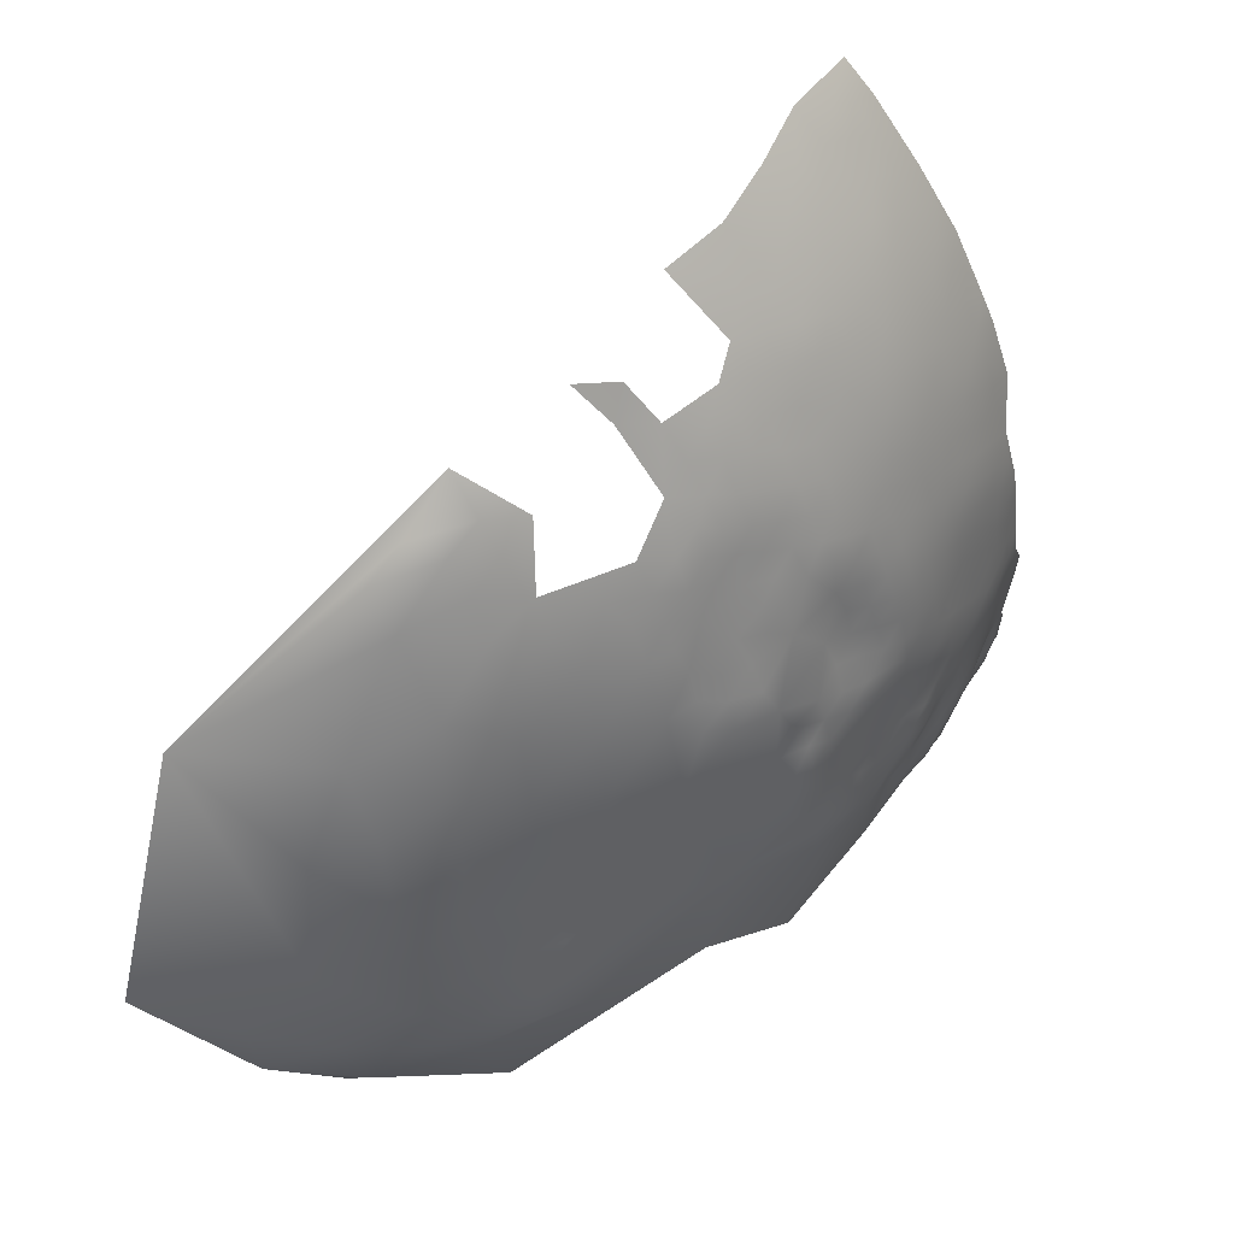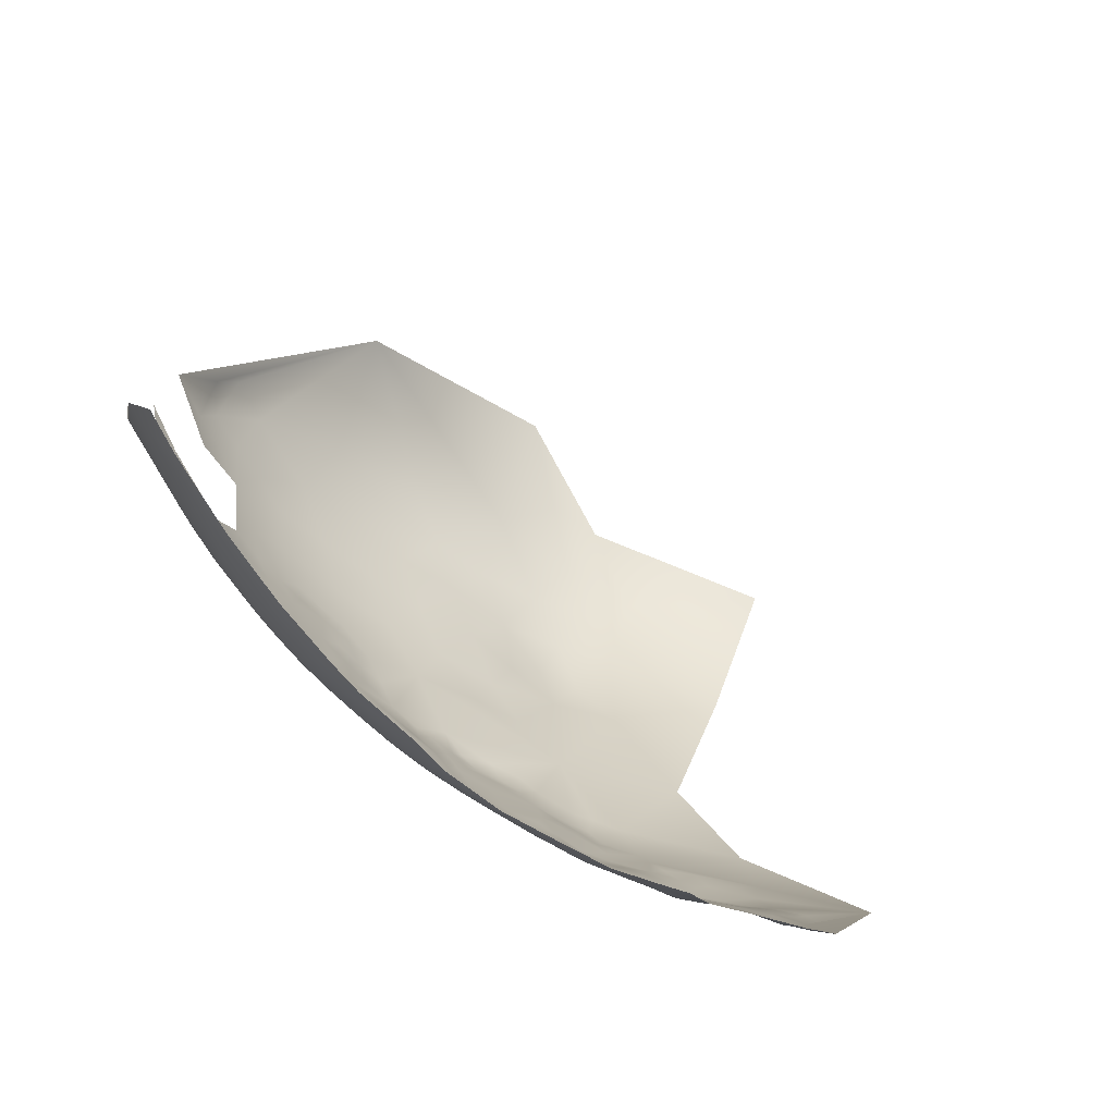
<metadata>
{"format":"obj","ext":"obj","renderer":"f3d","projection":"perspective","resolution":1024,"background":"white","views":[{"elev":-10.9,"azim":-68.7,"up":"+Y"},{"elev":55.9,"azim":31.9,"up":"+Y"}]}
</metadata>
<code>
v 983.5 878.6 401.8
v 983.5 880.7 403.3
v 983.4 883 404.6
v 981.3 881.8 404.1
v 981.3 884 405.4
v 981 886.4 406.6
v 979 885.1 406.2
v 978.9 887.3 407.3
v 976.8 886.2 406.9
v 976.8 883.8 405.7
v 974.5 885 406.4
v 974.5 882.7 405.2
v 976.8 881.5 404.5
v 979 882.8 405
v 974.5 887.5 407.5
v 972.2 886.3 407
v 972.2 888.8 408.1
v 969.9 887.6 407.5
v 969.9 890.1 408.6
v 967.7 888.9 408
v 967.6 891.4 409.2
v 965.4 890.3 408.5
v 965.4 892.8 409.6
v 963 891.7 408.9
v 963 894.3 409.9
v 960.6 893.2 409.2
v 960.7 890.6 408.1
v 963.1 889.2 407.9
v 965.4 887.8 407.5
v 958.2 892.1 408.3
v 958.3 889.4 407.3
v 960.8 888 407.1
v 963.1 886.7 406.8
v 963 897.1 410.9
v 965.5 895.6 410.7
v 960.6 895.9 410.1
v 960.6 898.7 411
v 958.1 897.5 410.1
v 958.1 894.7 409.3
v 967.7 886.4 407
v 960.6 901.5 411.8
v 960.8 904.4 412.5
v 960.6 907.6 413.1
v 958 906.2 412.4
v 958 903.2 411.7
v 963.1 902.8 412.4
v 955.4 904.9 411.6
v 955.4 908 412.1
v 952.8 906.7 411.3
v 952.9 903.6 410.7
v 955.5 902 410.9
v 958 900.3 411
v 958 909.3 412.9
v 963.1 900.1 411.7
v 965.6 898.6 411.6
v 965.3 901.4 412.2
v 952.7 909.8 411.8
v 952.7 913.1 412.2
v 949.9 911.7 411.3
v 950 908.5 410.9
v 965.6 904.4 413
v 968 900.2 412.2
v 949.5 914.4 411.4
v 950.2 905.4 410.4
v 946.9 916.9 410.8
v 947 913.5 410.6
v 955.5 899.1 410.1
v 953 900.7 410
v 970 885.2 406.5
v 965.4 885.4 406.4
v 947.1 910.3 410.2
v 947.3 907.2 409.8
v 944.6 909 409.2
v 944.6 905.9 408.7
v 947.5 904.2 409.3
v 953 897.9 409.2
v 950.5 899.6 409.1
v 950.5 896.7 408.2
v 948 898.5 408
v 947.9 895.7 407
v 950.4 894 407.2
v 953 895.2 408.4
v 953 892.5 407.3
v 955.5 893.7 408.4
v 955.5 896.4 409.3
v 950.4 902.5 409.8
v 947.9 901.3 408.8
v 955.7 890.9 407.4
v 953.2 889.8 406.3
v 955.8 888.3 406.3
v 953.3 887.3 405.2
v 955.8 885.8 405.1
v 958.2 886.9 406.2
v 943.7 918.2 409.8
v 944.2 915.4 409.8
v 963.1 884.3 405.8
v 960.7 885.6 406.1
v 967.7 894.1 410.3
v 968 897.2 411.4
v 953.4 884.8 403.9
v 958.2 884.4 405
v 955.7 883.5 403.7
v 948.1 892.9 406.1
v 950.6 891.3 406.2
v 945.2 900.1 407.5
v 945.3 897.3 406.6
v 967.7 884.1 405.9
v 945.1 903.1 408.2
v 970 892.5 409.7
v 972.3 891.2 409.1
v 944.3 912.2 409.5
v 960.7 883.3 404.8
v 970.1 898.2 411.8
v 972.3 883.9 406
v 970 882.8 405.4
v 972.2 881.7 404.7
v 965.4 883.1 405.3
v 941.9 907.8 407.9
v 941.8 911.2 408.4
v 939.1 909.8 407
v 939 913.4 407.4
v 936.4 911.8 406
v 936.4 908.3 405.5
v 939.1 906.4 406.4
v 941.9 904.6 407.3
v 939 916.9 407.8
v 936.2 915.5 406.4
v 933.7 907 403.8
v 936.4 904.9 404.8
v 933.6 910.4 404.4
v 958 882.2 403.5
v 939.1 903.1 405.7
v 970.4 895.4 410.8
v 972.9 897.6 411.7
v 973.1 895.1 410.8
v 974.9 895.9 411
v 975.3 894 410.2
v 977.6 895.3 410.6
v 977.7 892.8 409.6
v 979.7 893.7 409.8
v 980 891.7 409.1
v 982.2 893.1 409.4
v 945.2 894.4 405.5
v 933.7 903.7 403
v 936.4 901.7 404
v 933.7 900.5 402.2
v 936.3 898.3 403
v 939 899.8 404.8
v 931 905.6 402
v 931.2 908.8 402.8
v 950.9 888.7 405.2
v 948.4 890.3 405.1
v 948.5 887.7 404
v 950.9 886.2 404
v 946 889.4 403.9
v 946.2 892 405
v 943.7 891.3 403.8
v 943.5 888.5 402.5
v 946 886.9 402.7
v 941.1 890.4 402.3
v 941 887.6 401
v 943.5 886 401.1
v 941.3 893.4 403.5
v 938.5 892.5 401.9
v 938.8 895.9 403.3
v 936.1 894.7 401.5
v 938.6 889.5 400.8
v 963.1 882 404.5
v 974.6 889.9 408.6
v 931 899.3 400.5
v 933.7 897.2 401.2
v 931.1 896.1 399.5
v 933.7 894.1 400.1
v 931.2 902.6 401.4
v 941.5 914.4 408.7
v 941.1 921 408.9
v 941.9 901.5 406.5
v 977 888.5 408
v 941.8 898.3 405.5
v 955 910.6 412.4
v 933.7 913.8 404.9
v 979 880.6 403.6
v 977.6 890.5 408.8
v 975.2 891.7 409.4
v 972.8 893.1 409.9
v 950.6 883.7 402.3
v 965.3 880.8 404
v 967.7 881.9 404.8
v 936.7 918.8 406.9
v 930.9 912.6 403.1
v 960.7 880.9 403.4
v 937.9 923 407.5
v 928.7 904 400.3
v 928.2 907.5 400.9
v 933.1 917.8 405
v 938.6 886.8 399.5
v 941 885.3 399.5
v 976.8 879.4 403.3
v 974.5 880.6 404
v 982.3 890.7 408.3
v 980 889.1 408
v 983.4 885.4 405.7
v 941.4 917.8 408.9
v 962.9 879.8 403.2
v 967.6 879 402.9
v 984.4 891.9 408.4
v 979 878.5 402.3
v 976.9 877.1 402.2
v 974.5 878.3 402.8
v 981.2 879.7 402.6
v 942.6 896.1 405.1
v 981.2 877.7 401.2
v 979 876.6 401.1
v 936.1 888.8 399.2
v 970 880.7 404.2
v 931.4 892.9 398.4
v 948.4 885.6 403
v 946.2 884.3 401.4
v 943.4 883.8 399.8
v 945.6 882 399.8
v 936.2 891.9 400.7
v 933.7 891.1 399
v 953.4 882.8 402.4
v 972.3 879.6 403.4
v 970.3 878.7 402.8
v 928.2 892.7 396.1
v 986.8 890.9 407.5
v 986.5 893.4 408.6
v 988.8 892.5 407.6
v 984.7 889.7 407.3
v 985.7 879.8 402.4
v 985.6 882 403.9
v 985.6 884.4 404.9
v 987.7 881.3 402.7
v 987.6 883.5 403.9
v 987.7 885.8 404.9
v 985.4 886.9 406
v 989.7 884.9 403.6
v 989.9 887.1 404.7
v 989.6 882.7 402.6
v 989.6 880.5 401.4
v 991.5 881.9 401.2
v 991.7 884.1 402.4
v 987.7 879.1 401.3
v 955.5 881.4 402
v 963.3 877.8 402.1
v 985.7 877.7 400.9
v 983.5 876.7 400.3
v 987.9 876.7 399.6
v 938.9 919.8 408
v 987.6 888.3 406.1
v 983 887.9 407
v 972.1 877.1 401.8
v 990 876.4 398.8
v 989.9 878.3 400
v 943.6 881.5 398.4
v 940.9 882.8 398
v 938.6 884.8 398.2
v 938.3 882.7 396.7
v 936.2 884.2 396.7
v 936.1 881.6 395.2
v 938.8 879.9 395.2
v 934 886 396.6
v 933.7 883.7 395.1
v 990.1 889 406
v 992.1 888.1 404.7
v 992.2 886.2 403.5
v 994.4 887.3 403.9
v 994.1 889.7 405.1
v 996 888.2 404
v 996.2 886.5 403
v 997.9 886.1 402.3
v 936.1 886.3 397.9
v 980.9 875.4 399.8
v 983.5 874.7 398.8
v 970.1 877.1 401.6
v 969.5 874.8 399.9
v 970.2 872.1 398.3
v 991.6 879.7 400
v 993.8 883.1 401.2
v 983.9 872.8 396.7
v 970 870 397
v 972.2 871.1 397.8
v 967.4 871.5 397.8
v 965.4 870.3 396.7
v 967.7 869.4 396.1
v 955.9 878.9 400.7
v 972.2 868.9 396.3
v 969.5 867.7 394.8
v 974.2 866.7 393.5
v 974.2 870.1 397.1
v 985.4 876.1 399.3
v 933.6 888.3 397.5
v 931.1 890.4 396.9
v 925.5 892.2 393.4
v 945.6 879.9 398.3
v 943 879 396.6
v 924.9 903.3 397.5
v 1000 887.4 402.1
v 997.8 888.1 403.3
v 977.3 875.1 400.6
v 974.7 875.9 401.4
v 965.7 868.1 394.8
v 994.3 885.3 402.5
v 945.8 877.5 396.9
v 948.3 880.2 399.6
v 977.8 870.2 396.5
v 933.6 881.1 393.4
v 936 879.3 393.5
v 974.4 872 398.3
v 972.5 873.6 399.3
v 976.1 873.3 399.3
v 938.3 877.4 393.4
v 930.9 887.7 395.3
v 971.3 866.7 393.9
v 993.5 879.3 398.9
v 943.6 876.3 395.1
v 940.8 876.3 393.6
v 943.3 874.5 393.4
v 945.8 874.8 395.1
v 992.3 877.3 398.1
v 995.2 880.8 399.3
v 995.5 878.3 397.5
v 997.3 879.2 398
v 981.5 873.8 398.3
v 985.8 874.4 397.8
v 953.1 880.2 400.6
v 996.8 883.5 400.8
v 936.4 876.4 391.7
v 939 875.5 392.5
v 931 883.1 393
v 990.1 874.3 396.5
v 941.5 872.8 391.5
v 987.5 872.8 395.9
v 933.5 879 391.6
v 948 872.8 394.7
v 945.5 872.4 393
v 931 880 390.6
v 932.3 876.3 388.7
v 948.2 875.8 397
v 979.8 872.7 397.8
v 924.6 895.1 394.4
v 921.8 894.5 391.3
v 955.5 876.1 399.3
v 958.1 874.9 398.9
v 958.2 877.1 400.4
v 960.4 873.5 398.6
v 960.7 875.8 400.3
v 960.7 878.2 401.8
v 960.4 871.2 397.3
v 958.4 870.9 396.5
v 962.8 870 396.5
v 962.8 872.1 397.8
v 960.6 869.2 395.1
v 963.3 867.7 394.2
v 963.8 874.8 399.9
v 958 872.8 397.7
v 955.8 874.1 397.9
v 955.8 871.5 395.5
v 954 873.8 397.6
v 957.9 879.8 401.6
v 928.9 877.4 387
v 993.3 881 400
v 951.3 874.7 397.3
v 926.1 876.9 383.5
v 926.3 880 387
v 923.3 882.6 385.4
v 923.7 885.5 387.8
v 920.9 884.8 384.7
v 918.1 888.1 383.6
v 919 883.1 379.5
v 920.8 882.1 382.3
v 919.3 880.1 376.7
v 922.1 877 377.7
v 923.5 879.7 383
v 929.2 874.3 384.3
v 947.8 863.8 384.6
v 942.8 867.1 386.1
v 937.6 871 387.3
v 932.9 870.3 382.9
v 937.8 866.3 381.8
v 942.8 863 380.7
v 948.9 868.4 390.1
v 932.5 866.2 377.1
v 927.7 871.3 378.9
v 953.6 863.9 387.2
v 953 860.8 383.3
v 957.8 861.2 385.7
v 932.5 862.7 371.7
v 937.6 862.2 376.2
v 937.9 858.3 370.4
v 931.7 861.3 365.9
v 943.2 854.8 369.3
v 942.5 858.7 374.5
v 948.1 855 373.6
v 947.6 859.5 378.7
v 926.7 868.1 371.3
v 947.8 851.3 366.9
v 940.4 853.8 361.9
v 947.7 848.8 360.5
v 952.4 848.6 364.7
v 953 850.9 370.6
v 952.5 857.2 378.8
v 953.8 853.6 375.8
v 957.9 855.9 379.5
v 957.5 851.3 374.2
v 963.3 853.1 376.3
v 957.8 848.9 368
v 922.7 869.5 358.3
v 942.7 849.7 354.9
v 935.8 852 347.9
v 955.3 846.6 360.1
v 947.5 847.1 354.1
v 964.3 863 388.6
v 974.5 858.2 382.8
v 984.1 861 387.2
v 999.5 873.4 391.9
v 988.5 869.4 393.2
v 966.7 847.1 352
v 970 847.5 366.3
f 270 268 271
f 240 234 241
f 363 279 316
f 300 270 271
f 238 240 243
f 254 321 255
f 322 363 316
f 235 236 233
f 275 326 292
f 242 243 240
f 323 322 316
f 275 292 248
f 304 271 268
f 234 244 241
f 242 240 241
f 268 267 304
f 235 232 234
f 235 234 240
f 238 239 236
f 13 182 14
f 235 238 236
f 235 240 238
f 303 286 285
f 280 243 242
f 330 318 313
f 231 244 234
f 302 209 253
f 198 208 207
f 182 207 210
f 3 202 5
f 231 247 244
f 248 247 1
f 4 182 210
f 116 115 215
f 312 307 341
f 198 182 13
f 198 207 182
f 224 116 215
f 224 215 225
f 187 205 188
f 199 12 116
f 199 116 224
f 280 242 363
f 310 291 307
f 310 283 291
f 274 325 275
f 271 328 272
f 351 354 350
f 310 307 312
f 304 328 271
f 212 210 207
f 7 10 14
f 359 358 360
f 278 311 277
f 117 188 107
f 2 4 210
f 4 3 5
f 213 208 301
f 13 14 10
f 117 187 188
f 283 288 291
f 283 282 288
f 321 279 255
f 321 316 279
f 254 255 249
f 114 116 12
f 114 115 116
f 3 233 202
f 247 248 292
f 249 244 247
f 231 234 232
f 2 231 232
f 274 275 248
f 284 285 286
f 213 212 207
f 213 207 208
f 69 18 40
f 289 288 282
f 200 230 206
f 142 200 206
f 229 228 227
f 141 183 201
f 141 139 183
f 69 40 107
f 168 204 187
f 311 283 310
f 11 114 12
f 11 12 10
f 70 96 117
f 140 139 141
f 32 97 33
f 1 247 231
f 107 188 115
f 107 115 69
f 253 225 276
f 253 224 225
f 28 32 33
f 242 279 363
f 239 265 251
f 141 200 142
f 141 142 140
f 327 245 223
f 232 235 233
f 232 233 3
f 274 212 213
f 239 266 265
f 135 185 137
f 9 11 10
f 9 10 7
f 191 204 168
f 283 311 278
f 70 107 40
f 70 117 107
f 241 279 242
f 20 22 29
f 137 138 136
f 40 29 70
f 209 224 253
f 209 199 224
f 196 258 197
f 4 14 182
f 188 215 115
f 188 205 215
f 139 140 138
f 168 117 96
f 168 187 117
f 281 275 325
f 281 326 275
f 6 5 202
f 205 225 215
f 40 18 20
f 40 20 29
f 7 6 8
f 7 8 9
f 16 114 11
f 14 4 5
f 18 16 17
f 18 69 16
f 17 16 15
f 11 9 15
f 11 15 16
f 347 350 353
f 33 70 29
f 33 96 70
f 2 3 4
f 2 232 3
f 178 9 8
f 178 15 9
f 282 283 278
f 282 278 284
f 18 17 19
f 18 19 20
f 199 209 198
f 199 198 13
f 300 271 272
f 300 272 299
f 202 237 252
f 202 252 6
f 201 200 141
f 237 202 233
f 345 344 358
f 185 184 137
f 12 199 13
f 12 13 10
f 183 139 184
f 227 206 230
f 227 228 206
f 109 21 19
f 109 19 110
f 24 28 22
f 1 231 2
f 217 186 154
f 69 114 16
f 69 115 114
f 168 112 191
f 286 282 284
f 286 289 282
f 7 5 6
f 7 14 5
f 137 184 139
f 137 139 138
f 135 137 136
f 135 136 134
f 89 151 91
f 96 112 168
f 237 233 236
f 268 270 269
f 23 22 21
f 23 24 22
f 153 217 154
f 20 19 21
f 20 21 22
f 268 266 267
f 268 269 266
f 302 301 208
f 97 96 33
f 97 112 96
f 290 291 288
f 28 27 32
f 28 24 27
f 28 29 22
f 28 33 29
f 169 17 15
f 344 345 346
f 1 210 212
f 1 2 210
f 209 302 208
f 209 208 198
f 92 93 90
f 92 101 93
f 92 100 102
f 347 345 357
f 251 236 239
f 110 19 17
f 110 17 169
f 248 1 212
f 248 212 274
f 26 27 24
f 255 279 241
f 98 21 109
f 98 23 21
f 260 258 273
f 346 348 349
f 32 27 31
f 92 90 91
f 92 91 100
f 288 315 290
f 288 289 315
f 104 103 152
f 109 133 98
f 25 26 24
f 25 24 23
f 353 350 352
f 30 27 26
f 30 31 27
f 237 236 251
f 287 361 245
f 249 247 292
f 159 217 153
f 36 25 34
f 178 169 15
f 34 25 35
f 78 82 76
f 259 258 260
f 34 37 36
f 358 357 345
f 83 84 82
f 161 196 197
f 36 37 38
f 36 38 39
f 347 353 356
f 347 356 348
f 68 76 67
f 219 197 257
f 259 261 262
f 88 31 30
f 36 26 25
f 238 243 267
f 76 85 67
f 37 54 41
f 287 245 327
f 151 153 154
f 81 103 104
f 297 305 296
f 255 244 249
f 255 241 244
f 256 219 257
f 51 68 67
f 56 55 62
f 56 54 55
f 85 82 84
f 85 76 82
f 102 100 223
f 102 223 245
f 77 76 68
f 77 78 76
f 305 297 317
f 35 23 98
f 35 25 23
f 256 297 296
f 155 158 159
f 39 30 26
f 39 26 36
f 80 103 81
f 263 260 273
f 56 61 46
f 89 91 90
f 89 90 88
f 154 91 151
f 154 100 91
f 151 104 152
f 151 152 153
f 90 93 31
f 90 31 88
f 62 55 99
f 62 99 113
f 52 38 37
f 52 37 41
f 50 68 51
f 155 159 153
f 155 153 152
f 257 197 258
f 257 258 259
f 239 238 267
f 239 267 266
f 262 261 309
f 93 32 31
f 93 97 32
f 354 352 350
f 178 201 183
f 178 8 201
f 102 131 101
f 102 101 92
f 85 84 39
f 85 39 38
f 296 306 220
f 47 50 51
f 47 45 44
f 47 51 45
f 79 106 80
f 44 45 42
f 218 217 159
f 51 52 45
f 51 67 52
f 324 322 323
f 157 158 155
f 80 81 78
f 354 355 352
f 80 106 143
f 67 85 38
f 67 38 52
f 161 162 158
f 263 264 260
f 345 348 346
f 345 347 348
f 81 82 78
f 81 83 82
f 42 41 46
f 260 261 259
f 260 264 261
f 83 81 104
f 245 131 102
f 101 112 97
f 101 97 93
f 105 79 87
f 105 106 79
f 156 152 103
f 156 157 155
f 156 155 152
f 273 258 196
f 160 158 157
f 211 143 106
f 167 196 161
f 160 161 158
f 34 54 37
f 34 55 54
f 304 267 243
f 304 243 280
f 357 350 347
f 357 351 350
f 50 47 49
f 79 80 78
f 79 78 77
f 42 43 44
f 86 68 50
f 167 161 160
f 218 162 219
f 218 219 220
f 159 162 218
f 159 158 162
f 320 337 336
f 109 110 185
f 89 104 151
f 89 83 104
f 308 261 264
f 308 309 261
f 87 79 77
f 220 256 296
f 220 219 256
f 48 49 47
f 173 216 222
f 180 48 53
f 86 87 77
f 86 77 68
f 162 197 219
f 162 161 197
f 320 305 317
f 45 41 42
f 45 52 41
f 100 186 223
f 100 154 186
f 143 156 103
f 143 103 80
f 46 54 56
f 46 41 54
f 30 39 84
f 30 84 88
f 359 357 358
f 57 48 180
f 57 49 48
f 309 329 313
f 309 313 262
f 108 87 75
f 108 105 87
f 55 35 99
f 55 34 35
f 280 328 304
f 48 47 44
f 53 48 44
f 53 44 43
f 110 184 185
f 110 169 184
f 361 131 245
f 330 313 329
f 333 319 318
f 333 318 330
f 214 273 196
f 214 196 167
f 287 346 361
f 287 344 346
f 131 112 101
f 131 191 112
f 164 160 163
f 164 167 160
f 293 263 273
f 293 273 214
f 64 86 50
f 64 50 49
f 172 216 173
f 111 71 66
f 111 73 71
f 183 169 178
f 183 184 169
f 83 88 84
f 83 89 88
f 118 74 73
f 118 125 74
f 200 252 230
f 73 72 71
f 73 74 72
f 74 108 75
f 74 75 72
f 72 64 60
f 166 221 164
f 59 60 57
f 59 57 58
f 58 57 180
f 237 230 252
f 149 174 144
f 320 340 305
f 163 160 157
f 63 59 58
f 320 317 319
f 99 98 133
f 99 35 98
f 164 165 166
f 129 132 124
f 171 172 173
f 64 72 75
f 214 222 293
f 189 126 250
f 132 177 125
f 132 125 124
f 147 148 145
f 204 349 246
f 123 124 120
f 123 129 124
f 336 340 320
f 118 124 125
f 173 221 166
f 173 222 221
f 122 123 120
f 221 167 164
f 163 165 164
f 171 146 170
f 171 170 172
f 148 179 177
f 148 177 132
f 94 95 65
f 145 132 129
f 145 148 132
f 66 71 59
f 66 59 63
f 60 64 49
f 60 49 57
f 6 201 8
f 66 95 111
f 66 65 95
f 149 144 128
f 120 124 118
f 120 118 119
f 337 320 319
f 331 308 264
f 335 309 308
f 191 349 204
f 171 173 166
f 174 146 144
f 174 170 146
f 318 319 317
f 303 285 352
f 303 352 355
f 144 146 145
f 75 87 86
f 75 86 64
f 71 72 60
f 71 60 59
f 65 66 63
f 144 145 129
f 335 329 309
f 338 335 308
f 338 308 331
f 128 130 150
f 128 150 149
f 250 203 176
f 250 126 203
f 119 73 111
f 119 118 73
f 130 128 123
f 130 123 122
f 314 293 294
f 147 145 146
f 147 146 171
f 348 246 349
f 175 119 111
f 175 111 95
f 128 144 129
f 128 129 123
f 194 149 150
f 127 126 189
f 127 121 126
f 361 346 349
f 193 149 194
f 193 174 149
f 369 367 368
f 134 133 135
f 113 133 134
f 113 99 133
f 359 351 357
f 126 175 203
f 126 121 175
f 246 348 356
f 314 263 293
f 338 339 335
f 121 122 120
f 280 363 322
f 190 130 181
f 190 150 130
f 121 119 175
f 121 120 119
f 127 122 121
f 201 252 200
f 201 6 252
f 203 95 94
f 203 175 95
f 321 323 316
f 133 185 135
f 133 109 185
f 226 294 216
f 176 203 94
f 125 108 74
f 181 122 127
f 181 130 122
f 192 250 176
f 230 251 227
f 230 237 251
f 366 365 362
f 321 254 332
f 294 222 216
f 294 293 222
f 195 181 127
f 195 127 189
f 214 167 221
f 214 221 222
f 365 376 362
f 265 266 269
f 301 312 341
f 361 191 131
f 361 349 191
f 353 352 285
f 265 227 251
f 265 229 227
f 179 211 106
f 344 360 358
f 157 156 143
f 372 367 369
f 228 142 206
f 302 312 301
f 147 166 165
f 147 171 166
f 281 334 326
f 253 276 277
f 332 326 334
f 289 286 303
f 187 204 246
f 274 341 325
f 300 269 270
f 192 189 250
f 364 340 336
f 177 108 125
f 177 105 108
f 332 254 249
f 299 272 328
f 284 278 277
f 249 292 326
f 249 326 332
f 205 276 225
f 186 327 223
f 274 213 301
f 274 301 341
f 311 310 312
f 311 312 302
f 342 295 226
f 148 147 165
f 328 280 322
f 290 307 291
f 165 179 148
f 333 337 319
f 343 295 342
f 364 359 360
f 281 325 341
f 262 313 318
f 339 329 335
f 61 56 62
f 371 369 370
f 371 372 369
f 105 179 106
f 105 177 179
f 305 306 296
f 42 46 61
f 218 186 217
f 218 220 306
f 218 306 186
f 306 327 186
f 375 367 372
f 262 257 259
f 163 157 143
f 163 143 211
f 165 163 211
f 165 211 179
f 311 253 277
f 311 302 253
f 372 374 375
f 364 360 344
f 297 256 257
f 246 205 187
f 314 264 263
f 314 331 264
f 318 317 297
f 142 138 140
f 134 136 138
f 366 375 365
f 366 367 375
f 262 318 297
f 262 297 257
f 373 374 372
f 373 372 371
f 62 113 134
f 406 407 405
f 406 405 404
f 226 216 172
f 314 294 226
f 340 306 305
f 362 339 338
f 193 170 174
f 353 285 284
f 359 354 351
f 403 404 405
f 43 42 61
f 383 378 377
f 195 190 181
f 377 386 383
f 377 387 386
f 382 377 378
f 388 386 387
f 366 368 367
f 194 150 190
f 366 362 338
f 298 193 194
f 402 406 404
f 391 394 390
f 333 330 329
f 395 396 394
f 398 400 401
f 58 180 53
f 376 339 362
f 391 393 394
f 380 381 379
f 402 401 408
f 402 398 401
f 393 395 394
f 400 412 401
f 380 384 381
f 381 382 378
f 381 378 379
f 381 384 390
f 65 63 58
f 314 226 295
f 390 382 381
f 385 384 380
f 176 94 65
f 365 375 374
f 370 369 368
f 399 400 398
f 399 398 393
f 385 380 376
f 402 404 395
f 389 390 384
f 389 391 390
f 192 195 189
f 408 406 402
f 398 402 395
f 398 395 393
f 383 336 337
f 298 170 193
f 413 412 400
f 366 338 331
f 396 377 382
f 395 403 396
f 395 404 403
f 382 394 396
f 382 390 394
f 396 403 387
f 396 387 377
f 379 333 329
f 418 332 334
f 417 324 323
f 383 337 333
f 378 383 333
f 378 333 379
f 392 391 389
f 385 376 365
f 410 413 400
f 410 400 399
f 408 401 412
f 379 329 339
f 380 339 376
f 380 379 339
f 387 403 405
f 397 384 385
f 397 389 384
f 414 303 355
f 385 365 374
f 417 332 418
f 417 323 321
f 417 321 332
f 405 388 387
f 414 289 303
f 414 315 289
f 418 334 281
f 408 407 406
f 392 389 397
f 383 364 336
f 383 359 364
f 399 393 391
f 414 355 354
f 414 290 315
f 420 407 408
f 414 388 405
f 414 386 388
f 397 385 374
f 392 399 391
f 411 413 410
f 409 392 397
f 414 405 407
f 415 414 407
f 418 281 341
f 411 410 399
f 415 290 414
f 415 416 290
f 416 307 290
f 418 307 416
f 418 341 307
f 417 299 328
f 414 354 359
f 420 408 412
f 420 412 419
f 419 412 413
f 414 383 386
f 414 359 383
f 420 415 407
f 416 417 418
f 409 397 374
f 409 374 373
f 409 399 392
f 409 411 399
f 409 373 371
f 409 371 370
f 324 328 322
f 324 417 328
f 205 277 276
f 284 356 353
f 356 205 246
f 277 356 284
f 356 277 205
f 327 344 287
f 364 306 340
f 327 364 344
f 364 327 306

</code>
